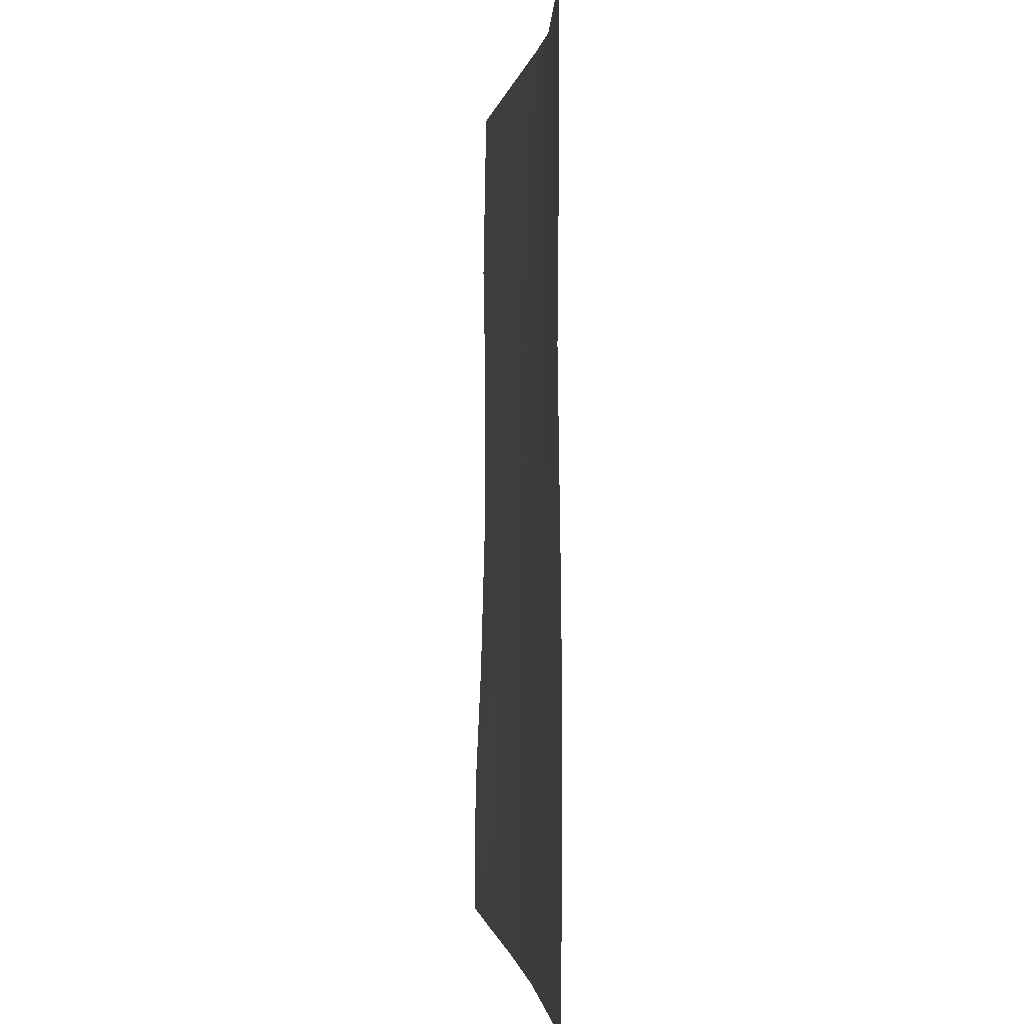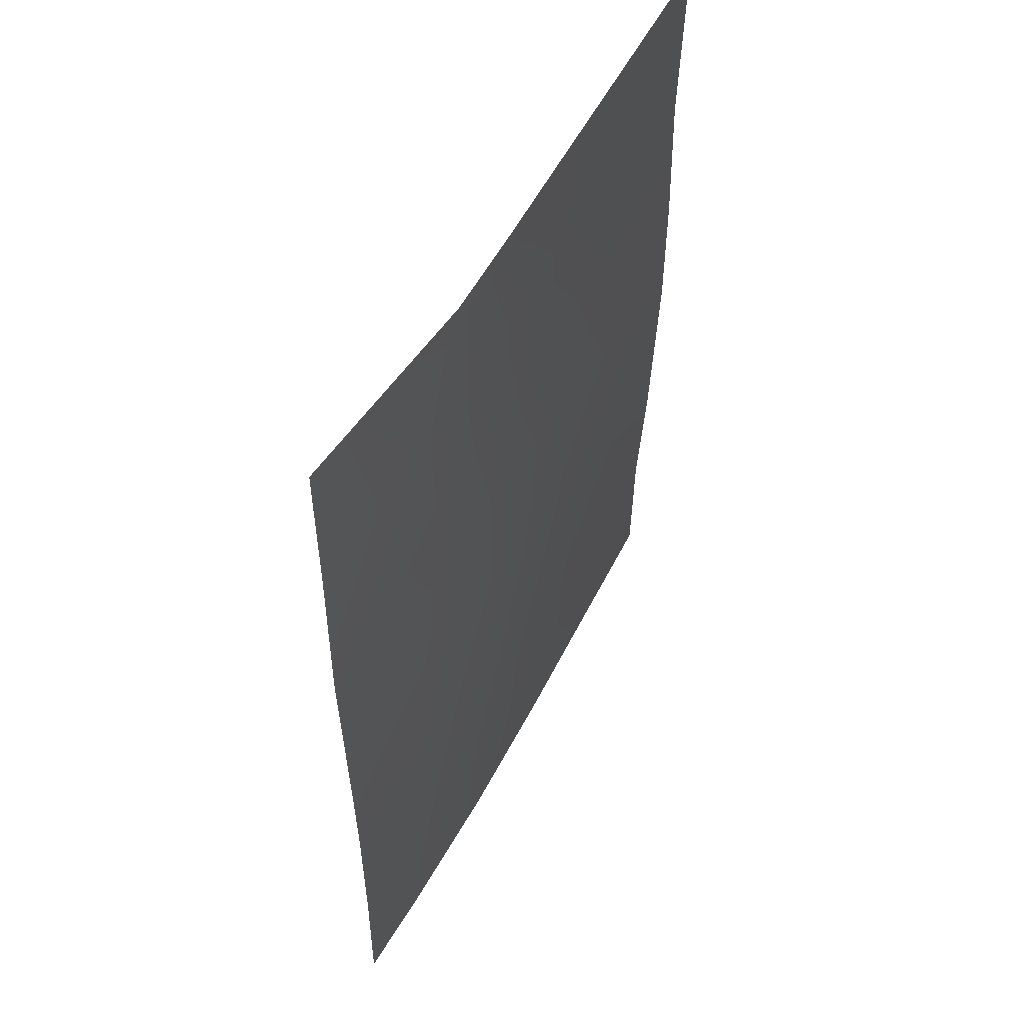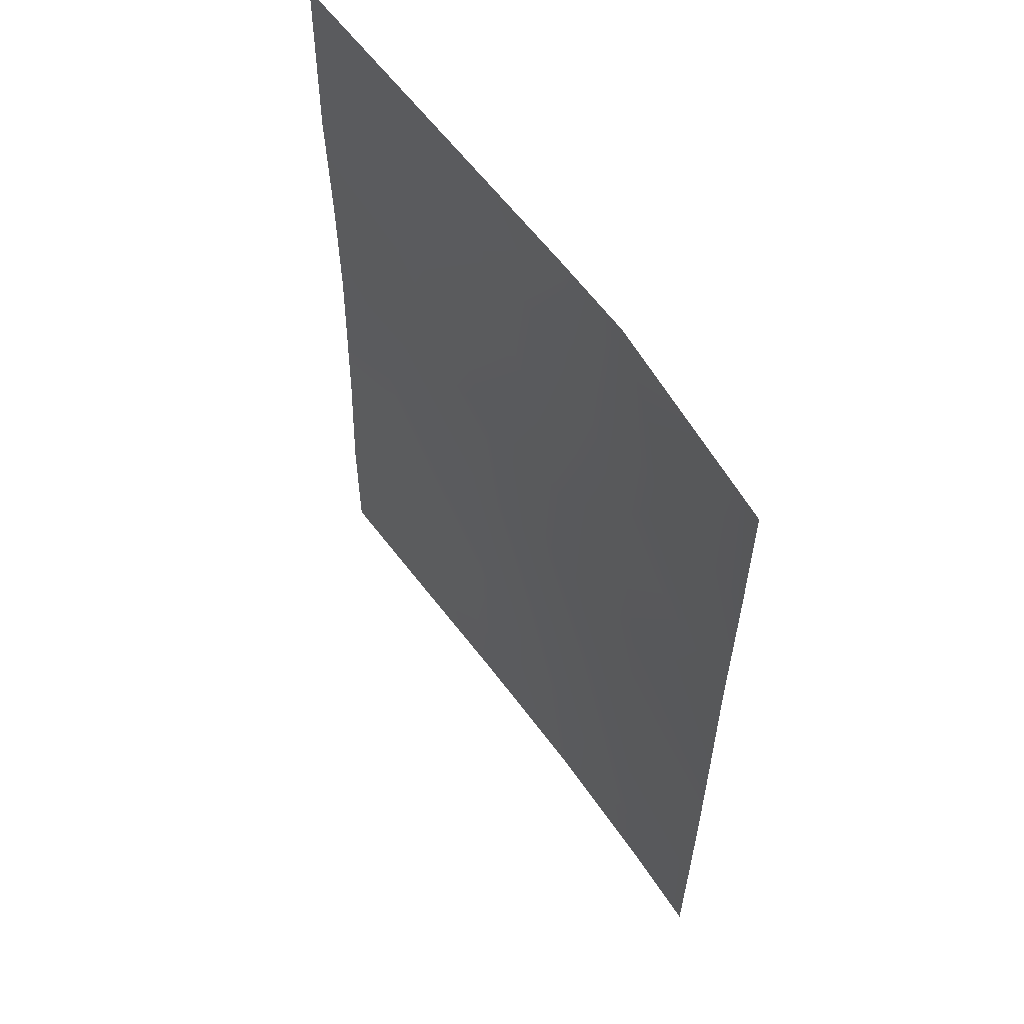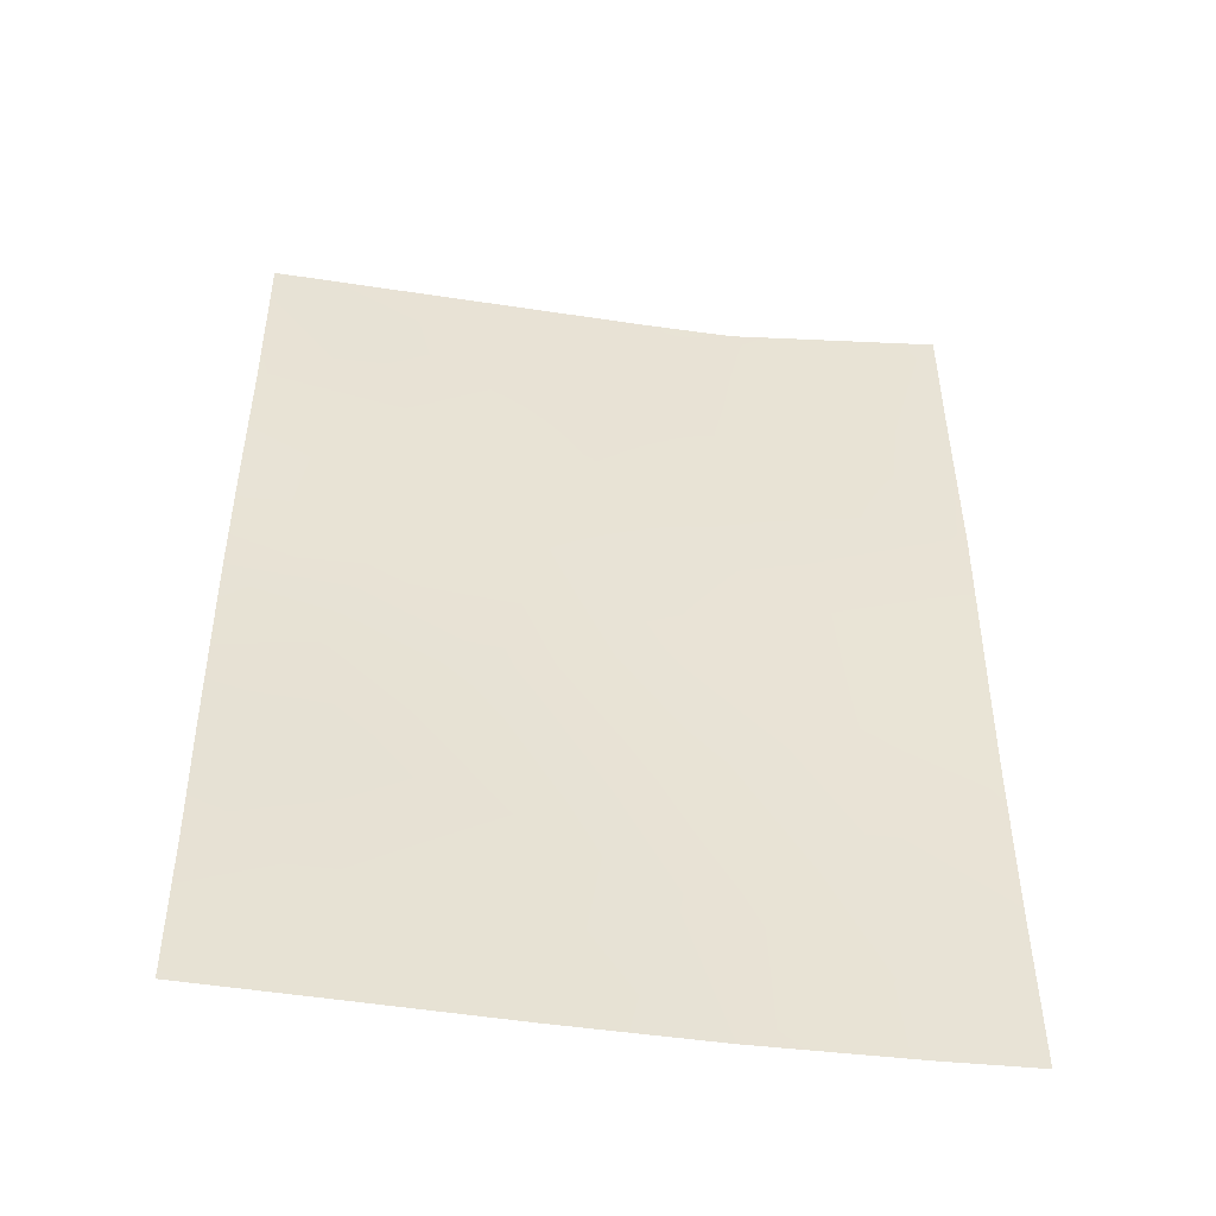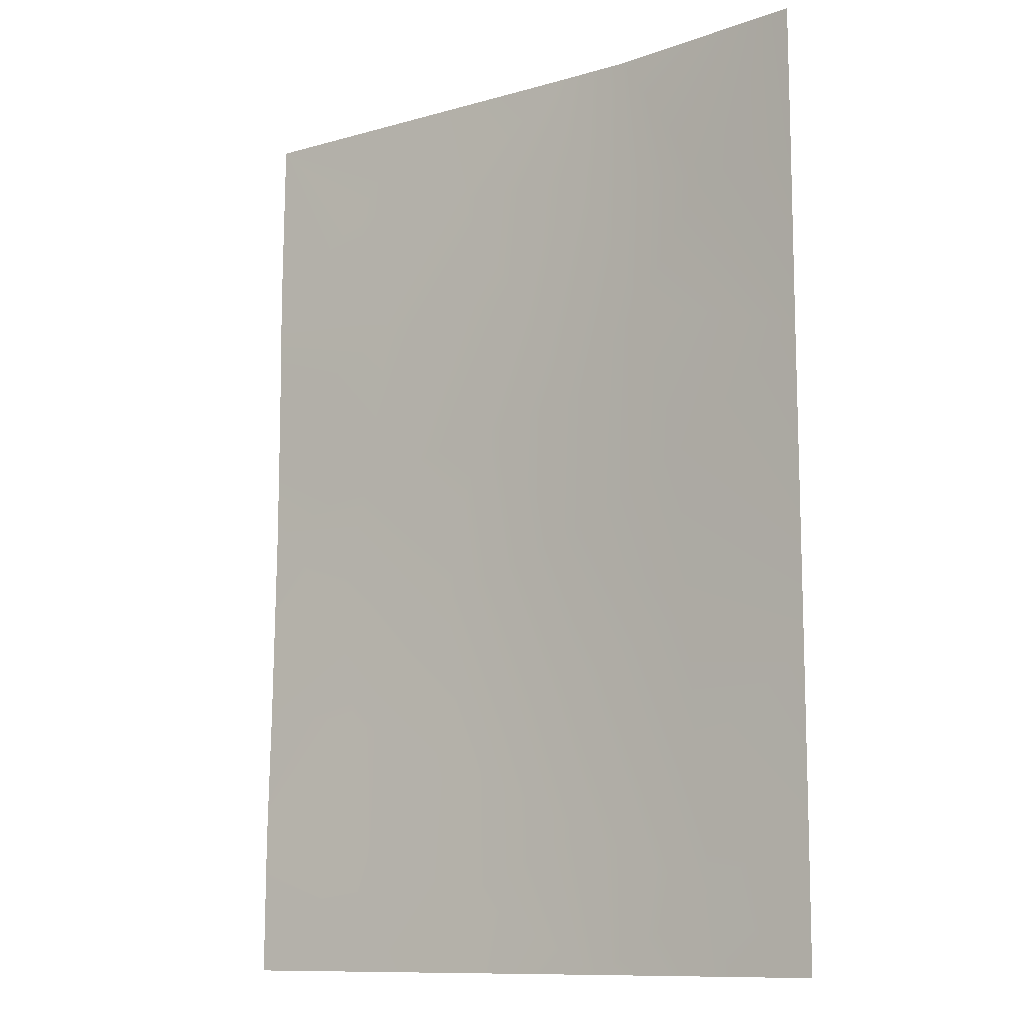
<metadata>
{"format":"obj","ext":"obj","renderer":"f3d","projection":"perspective","resolution":1024,"background":"white","views":[{"elev":-0.3,"azim":-88.0,"up":"+Y"},{"elev":54.8,"azim":-52.9,"up":"+Y"},{"elev":60.2,"azim":-116.1,"up":"+Y"},{"elev":-49.1,"azim":-179.3,"up":"+Y"},{"elev":-11.0,"azim":-134.7,"up":"+Y"}]}
</metadata>
<code>
v 7.527 -42.55 45.47
v 9.595 -45.06 45.15
v 4.135 -46.11 45.88
v 7.569 -44.34 45.47
v 12.63 -40.33 44.58
v 4.116 -38 45.85
v 12.65 -38 44.62
v 7.554 -46.37 45.47
v 12.64 -42.14 44.61
v 6.766 -38 45.68
v 12.56 -48.17 44.47
v 12.55 -50 44.45
v 10.87 -50 44.77
v 5.248 -50 45.73
v 4.125 -50 45.86
v 11.44 -44.99 44.8
v 11.11 -46.64 44.8
v 10.99 -48.45 44.77
v 5.792 -45.51 45.68
v 4.101 -42.13 45.83
v 12.6 -46.4 44.54
v 10.3 -38 45.05
v 7.863 -38 45.49
v 8.489 -40.96 45.36
v 10.66 -41.08 44.96
v 4.124 -44.67 45.86
v 9.102 -42.81 45.24
v 4.135 -48.04 45.88
v 12.64 -43.86 44.61
v 4.112 -39.87 45.85
v 7.142 -50 45.46
v 5.684 -47.35 45.69
v 9.04 -50 45.12
v 9.304 -47.27 45.13
v 9.145 -48.97 45.13
v 5.896 -43.49 45.66
v 7.373 -48.23 45.46
v 11.24 -39.31 44.86
v 11.03 -43.24 44.91
v 9.463 -39.35 45.2
v 5.471 -39.91 45.74
v 5.502 -49.02 45.7
v 6.467 -41.43 45.62
v 7.457 -39.52 45.54
f 23 22 40
f 26 36 19
f 28 3 32
f 4 36 1
f 8 37 32
f 24 1 43
f 2 17 34
f 5 25 38
f 41 10 44
f 7 5 38
f 20 30 41
f 22 7 38
f 40 22 38
f 13 18 12
f 26 20 36
f 8 4 2
f 4 27 2
f 2 27 39
f 1 27 4
f 29 21 16
f 39 29 16
f 5 9 25
f 32 42 28
f 41 30 6
f 31 14 42
f 31 42 37
f 13 33 35
f 33 31 35
f 19 36 4
f 10 23 44
f 24 43 44
f 25 39 27
f 24 27 1
f 25 27 24
f 2 34 8
f 19 3 26
f 19 4 8
f 13 35 18
f 35 34 18
f 1 36 43
f 3 19 32
f 19 8 32
f 12 18 11
f 16 2 39
f 2 16 17
f 37 35 31
f 40 38 25
f 18 34 17
f 11 18 17
f 29 39 9
f 23 40 44
f 24 40 25
f 39 25 9
f 16 21 17
f 21 11 17
f 42 32 37
f 15 28 42
f 36 20 43
f 15 42 14
f 20 41 43
f 41 44 43
f 37 8 34
f 37 34 35
f 6 10 41
f 44 40 24

</code>
